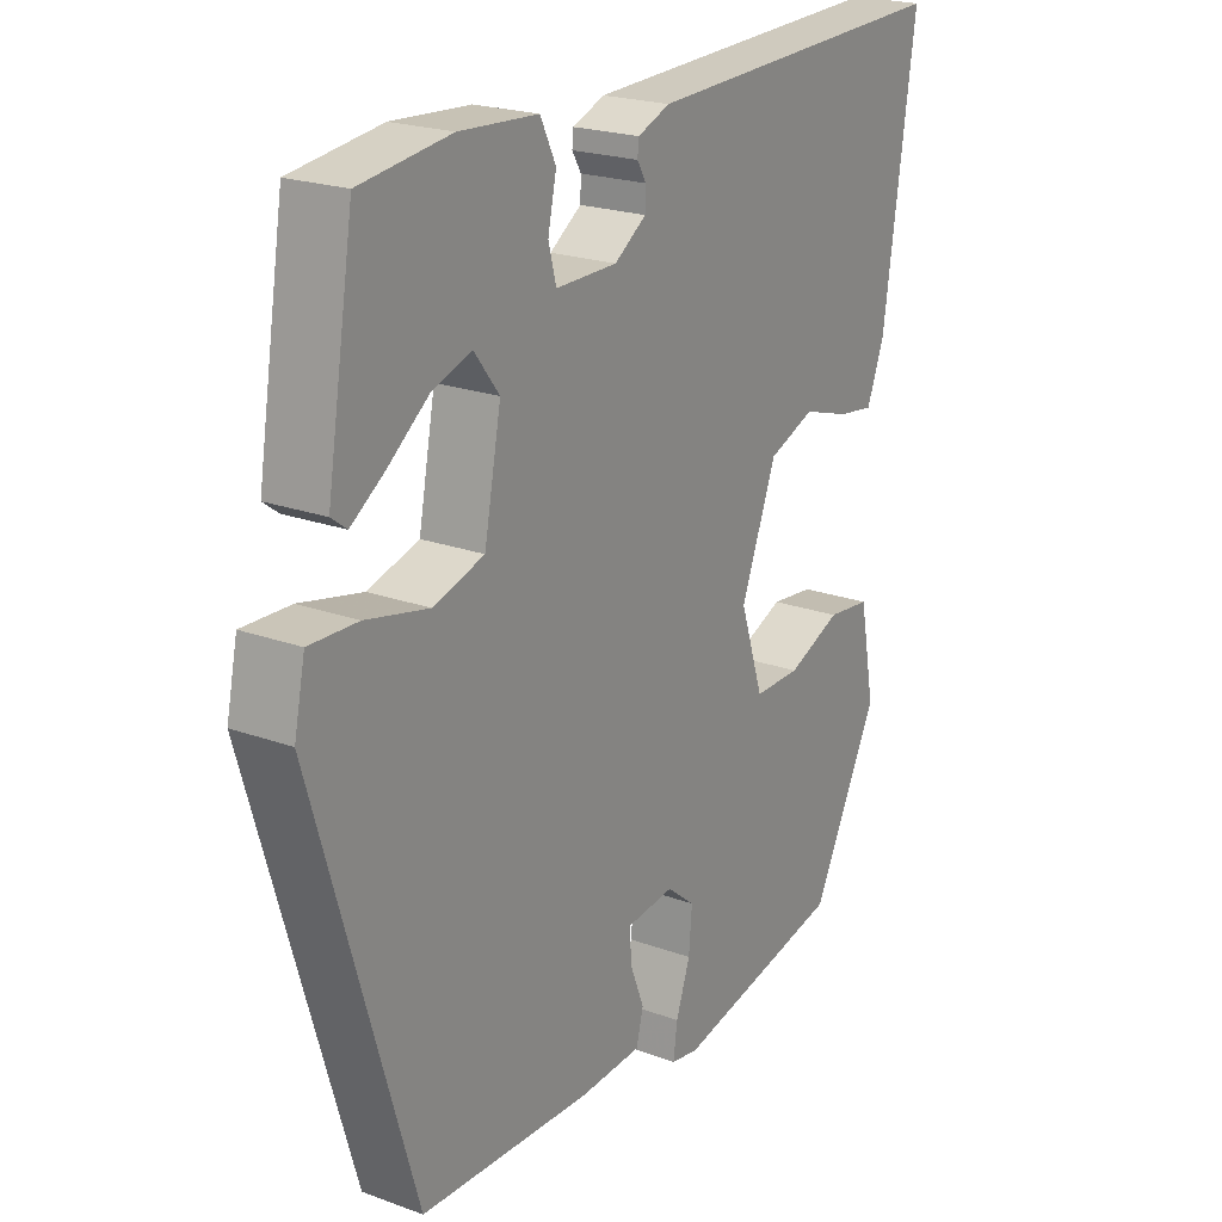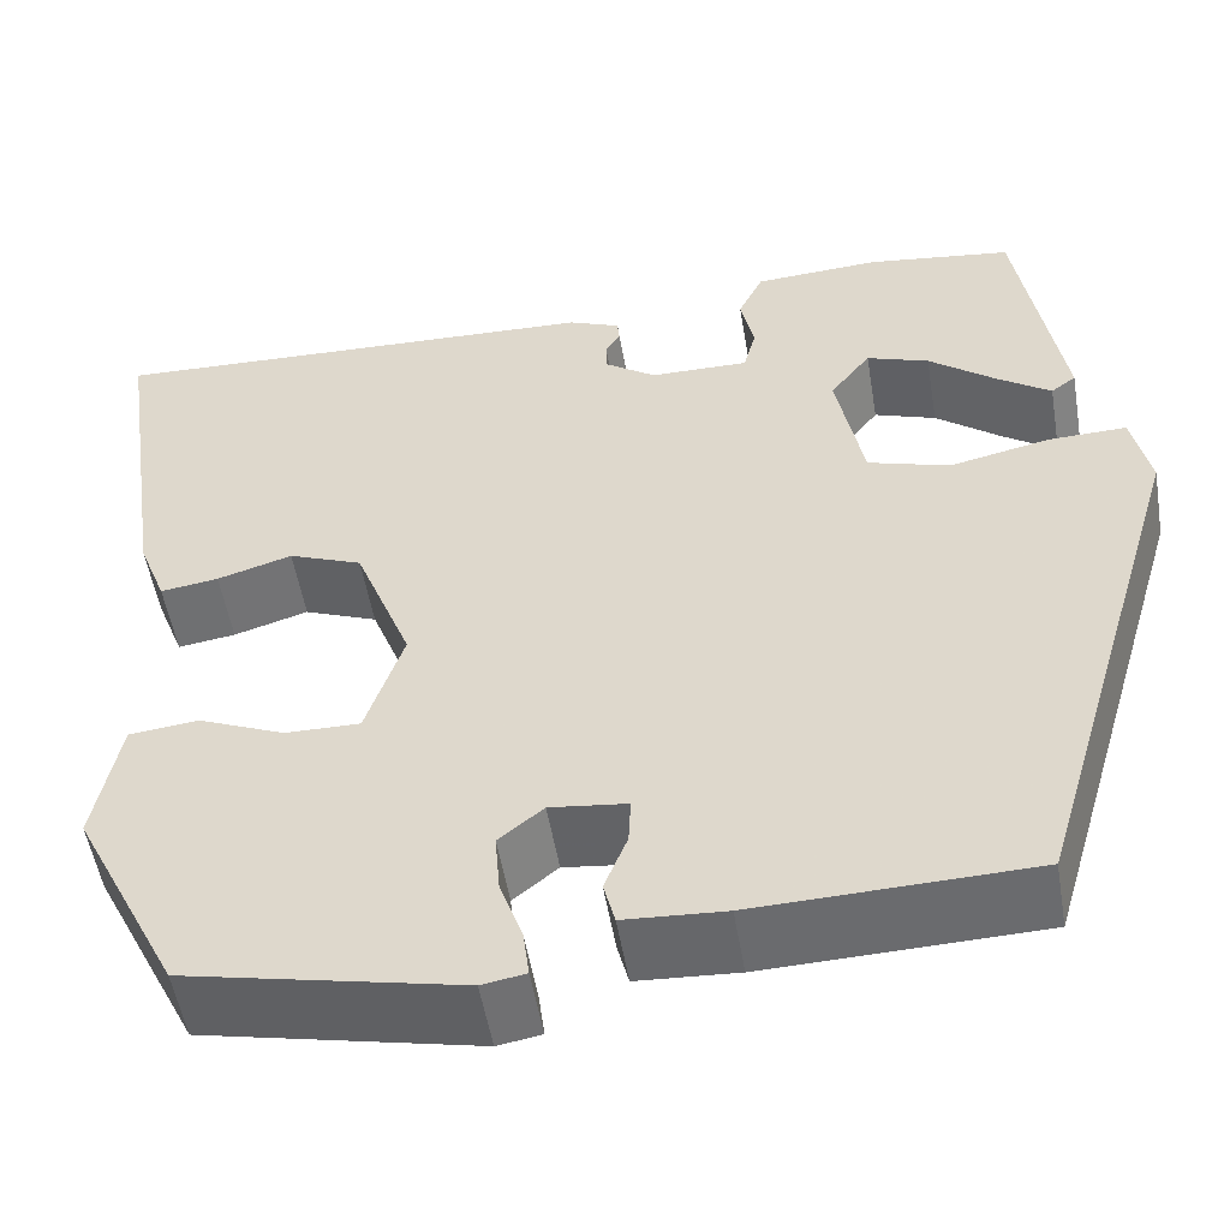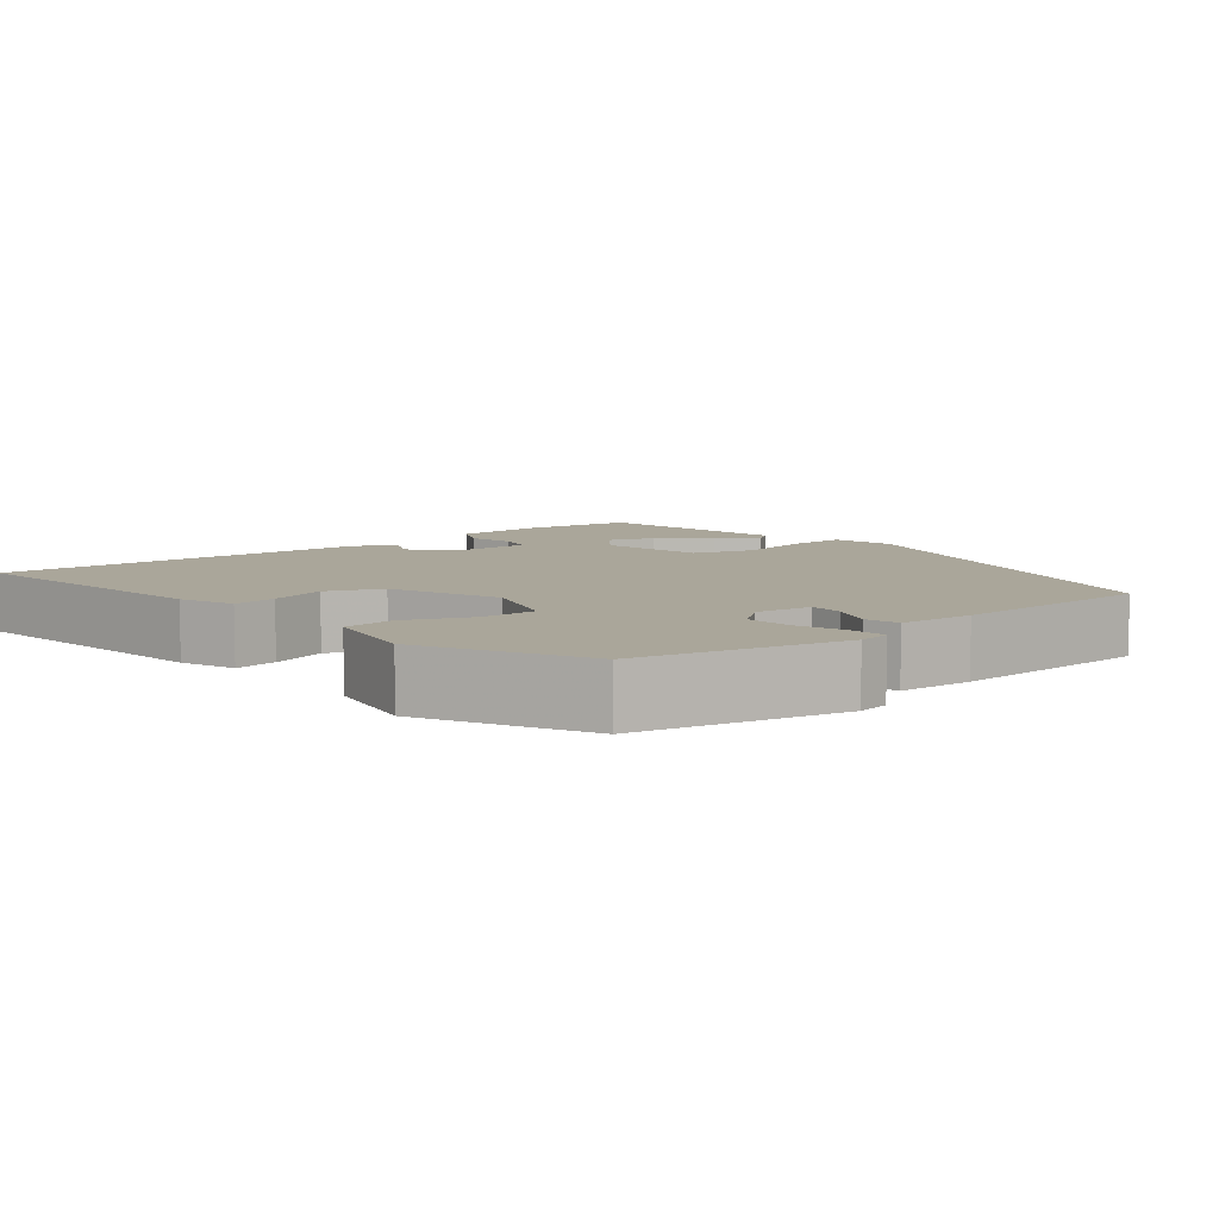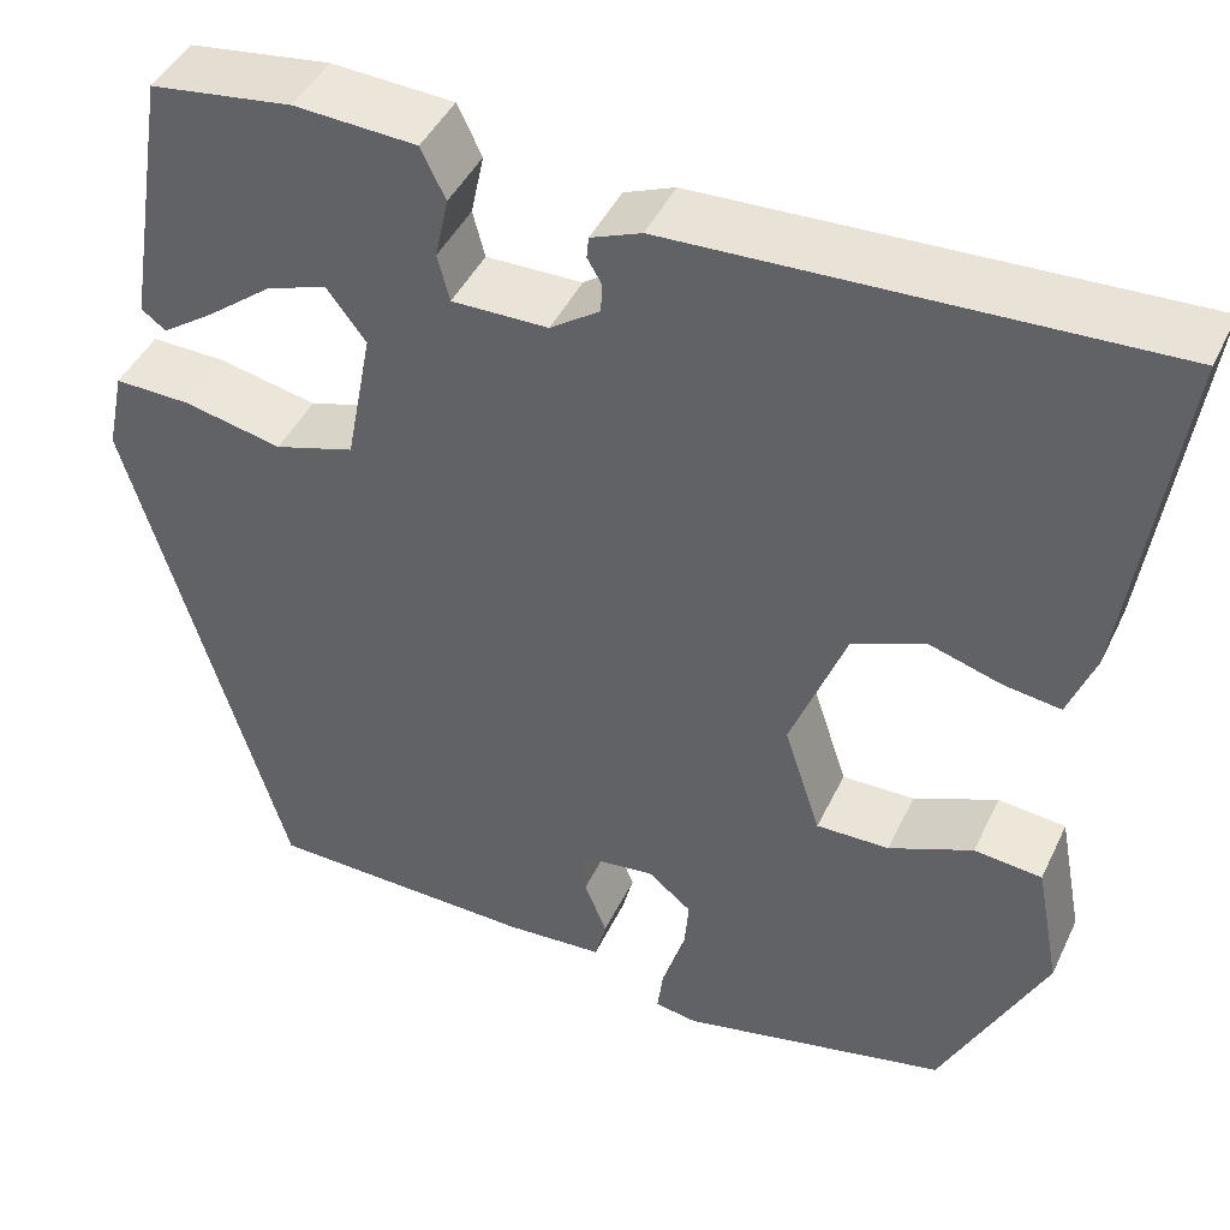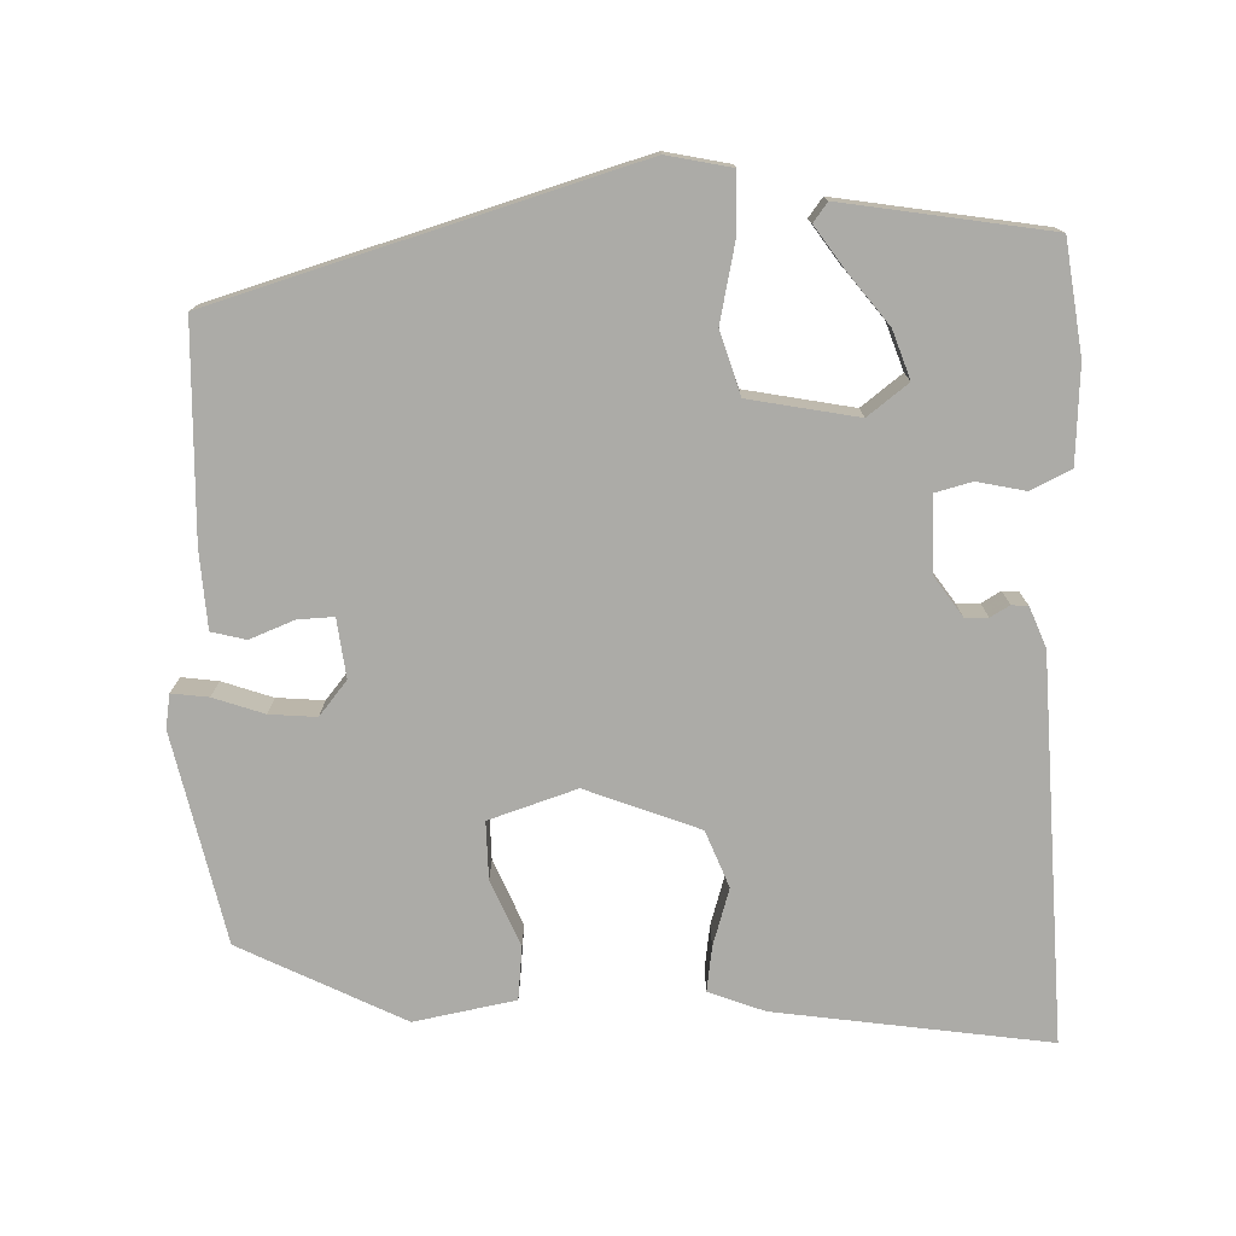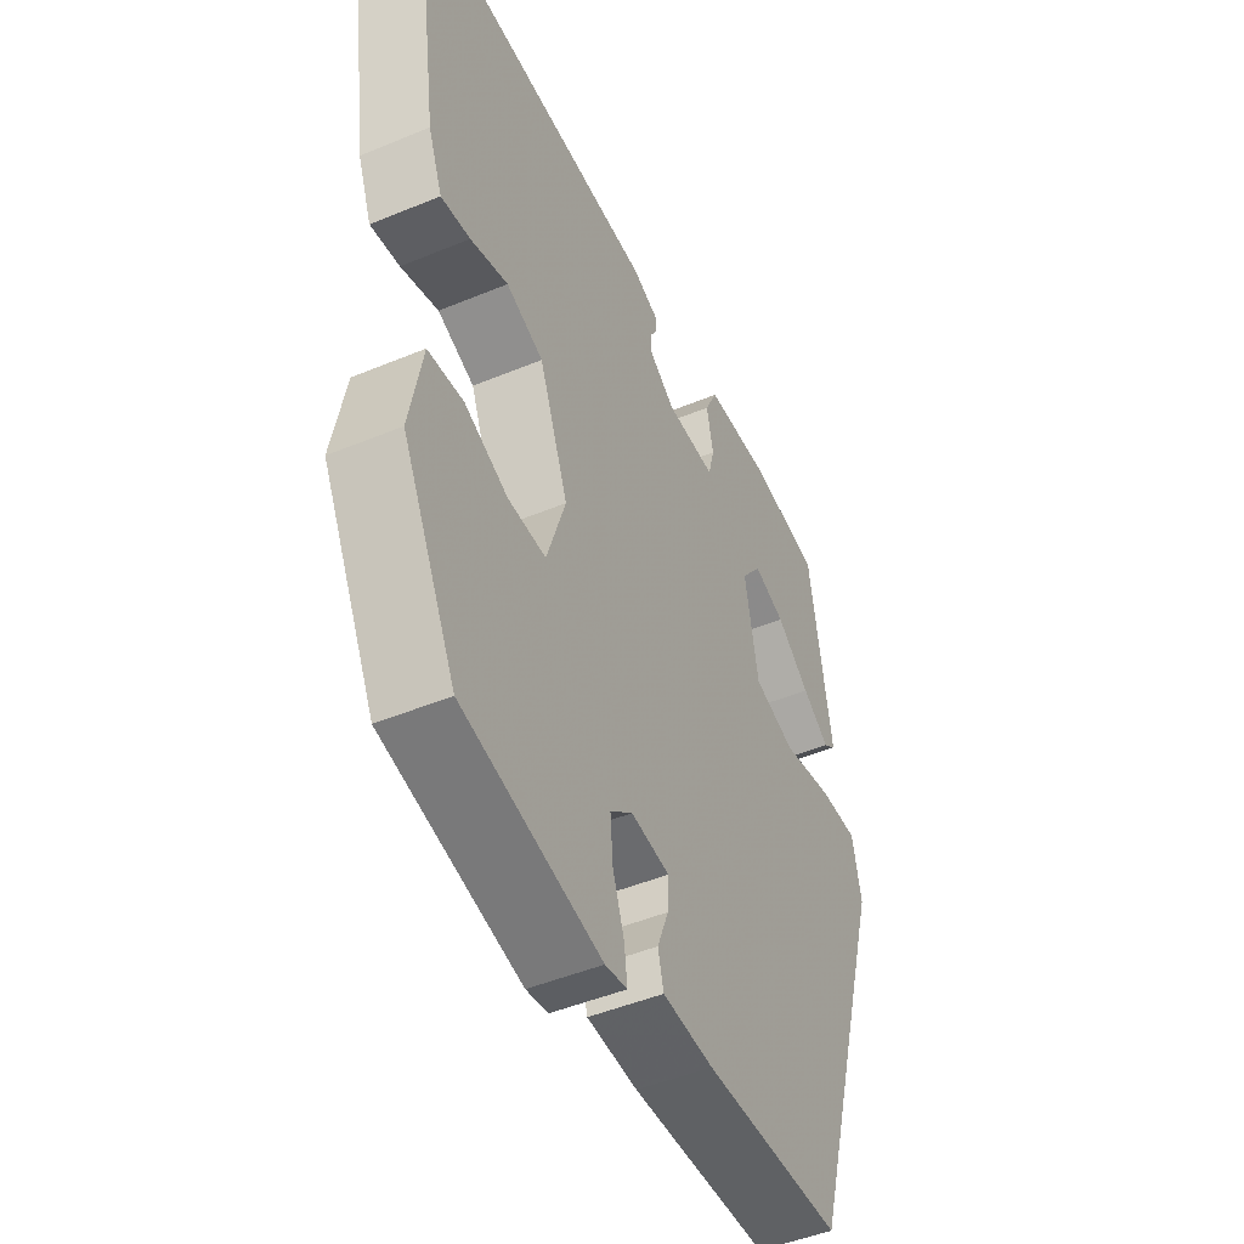
<metadata>
{"format":"obj","ext":"obj","renderer":"f3d","projection":"perspective","resolution":1024,"background":"white","views":[{"elev":21.5,"azim":-57.1,"up":"+Z"},{"elev":-53.0,"azim":-170.5,"up":"+Z"},{"elev":7.8,"azim":141.0,"up":"+Y"},{"elev":43.9,"azim":24.1,"up":"+Z"},{"elev":-76.2,"azim":-88.3,"up":"+Y"},{"elev":-47.4,"azim":115.1,"up":"+Z"}]}
</metadata>
<code>
v 0.35 0.07 -0.475
v 0.086 0.07 -0.532
v 0.044 0.07 -0.525
v 0.05 0.07 -0.479
v 0.072 0.07 -0.416
v 0.077 0.07 -0.357
v 0.034 0.07 -0.322
v -0.04 0.07 -0.331
v -0.038 0.07 -0.376
v -0.016 0.07 -0.432
v -0.027 0.07 -0.475
v -0.124 0.07 -0.481
v -0.389 0.07 -0.473
v -0.543 0.07 0.05
v -0.526 0.07 0.131
v -0.451 0.07 0.129
v -0.354 0.07 0.108
v -0.275 0.07 0.132
v -0.249 0.07 0.268
v -0.288 0.07 0.319
v -0.348 0.07 0.298
v -0.412 0.07 0.248
v -0.464 0.07 0.212
v -0.488 0.07 0.23
v -0.446 0.07 0.488
v -0.306 0.07 0.507
v -0.185 0.07 0.5
v -0.161 0.07 0.45
v -0.174 0.07 0.389
v -0.162 0.07 0.343
v -0.067 0.07 0.344
v -0.018 0.07 0.378
v -0.017 0.07 0.407
v -0.031 0.07 0.431
v -0.029 0.07 0.452
v 0.021 0.07 0.472
v 0.502 0.07 0.491
v 0.452 0.07 0.148
v 0.425 0.07 0.078
v 0.369 0.07 0.086
v 0.297 0.07 0.108
v 0.226 0.07 0.08
v 0.171 0.07 -0.062
v 0.207 0.07 -0.172
v 0.279 0.07 -0.171
v 0.362 0.07 -0.136
v 0.429 0.07 -0.143
v 0.453 0.07 -0.27
v 0.35 0 -0.475
v 0.086 0 -0.532
v 0.044 0 -0.525
v 0.05 0 -0.479
v 0.072 0 -0.416
v 0.077 0 -0.357
v 0.034 0 -0.322
v -0.04 0 -0.331
v -0.038 0 -0.376
v -0.016 0 -0.432
v -0.027 0 -0.475
v -0.124 0 -0.481
v -0.389 0 -0.473
v -0.543 0 0.05
v -0.526 0 0.131
v -0.451 0 0.129
v -0.354 0 0.108
v -0.275 0 0.132
v -0.249 0 0.268
v -0.288 0 0.319
v -0.348 0 0.298
v -0.412 0 0.248
v -0.464 0 0.212
v -0.488 0 0.23
v -0.446 0 0.488
v -0.306 0 0.507
v -0.185 0 0.5
v -0.161 0 0.45
v -0.174 0 0.389
v -0.162 0 0.343
v -0.067 0 0.344
v -0.018 0 0.378
v -0.017 0 0.407
v -0.031 0 0.431
v -0.029 0 0.452
v 0.021 0 0.472
v 0.502 0 0.491
v 0.452 0 0.148
v 0.425 0 0.078
v 0.369 0 0.086
v 0.297 0 0.108
v 0.226 0 0.08
v 0.171 0 -0.062
v 0.207 0 -0.172
v 0.279 0 -0.171
v 0.362 0 -0.136
v 0.429 0 -0.143
v 0.453 0 -0.27
f 3 4 5
f 2 3 5
f 1 2 5
f 48 1 5
f 47 48 5
f 46 47 5
f 45 46 5
f 44 45 5 6
f 43 44 6 7
f 42 43 7 8
f 39 40 41
f 38 39 41
f 37 38 41
f 36 37 41
f 35 36 41
f 34 35 41
f 33 34 41
f 32 33 41 42
f 31 32 42 8
f 27 28 29
f 26 27 29
f 25 26 29
f 24 25 29
f 21 22 23 24
f 21 24 29
f 20 21 29
f 19 20 29 30
f 15 16 17
f 14 15 17
f 13 14 17
f 12 13 17
f 11 12 17
f 10 11 17
f 9 10 17
f 8 9 17 18
f 19 30 31
f 18 19 31
f 8 18 31
f 53 52 51
f 53 51 50
f 53 50 49
f 53 49 96
f 53 96 95
f 53 95 94
f 53 94 93
f 54 53 93 92
f 55 54 92 91
f 56 55 91 90
f 89 88 87
f 89 87 86
f 89 86 85
f 89 85 84
f 89 84 83
f 89 83 82
f 89 82 81
f 90 89 81 80
f 56 90 80 79
f 77 76 75
f 77 75 74
f 77 74 73
f 77 73 72
f 72 71 70 69
f 77 72 69
f 77 69 68
f 78 77 68 67
f 65 64 63
f 65 63 62
f 65 62 61
f 65 61 60
f 65 60 59
f 65 59 58
f 65 58 57
f 66 65 57 56
f 79 78 67
f 79 67 66
f 79 66 56
f 1 49 50 2
f 2 50 51 3
f 3 51 52 4
f 4 52 53 5
f 5 53 54 6
f 6 54 55 7
f 7 55 56 8
f 8 56 57 9
f 9 57 58 10
f 10 58 59 11
f 11 59 60 12
f 12 60 61 13
f 13 61 62 14
f 14 62 63 15
f 15 63 64 16
f 16 64 65 17
f 17 65 66 18
f 18 66 67 19
f 19 67 68 20
f 20 68 69 21
f 21 69 70 22
f 22 70 71 23
f 23 71 72 24
f 24 72 73 25
f 25 73 74 26
f 26 74 75 27
f 27 75 76 28
f 28 76 77 29
f 29 77 78 30
f 30 78 79 31
f 31 79 80 32
f 32 80 81 33
f 33 81 82 34
f 34 82 83 35
f 35 83 84 36
f 36 84 85 37
f 37 85 86 38
f 38 86 87 39
f 39 87 88 40
f 40 88 89 41
f 41 89 90 42
f 42 90 91 43
f 43 91 92 44
f 44 92 93 45
f 45 93 94 46
f 46 94 95 47
f 47 95 96 48
f 48 96 49 1

</code>
